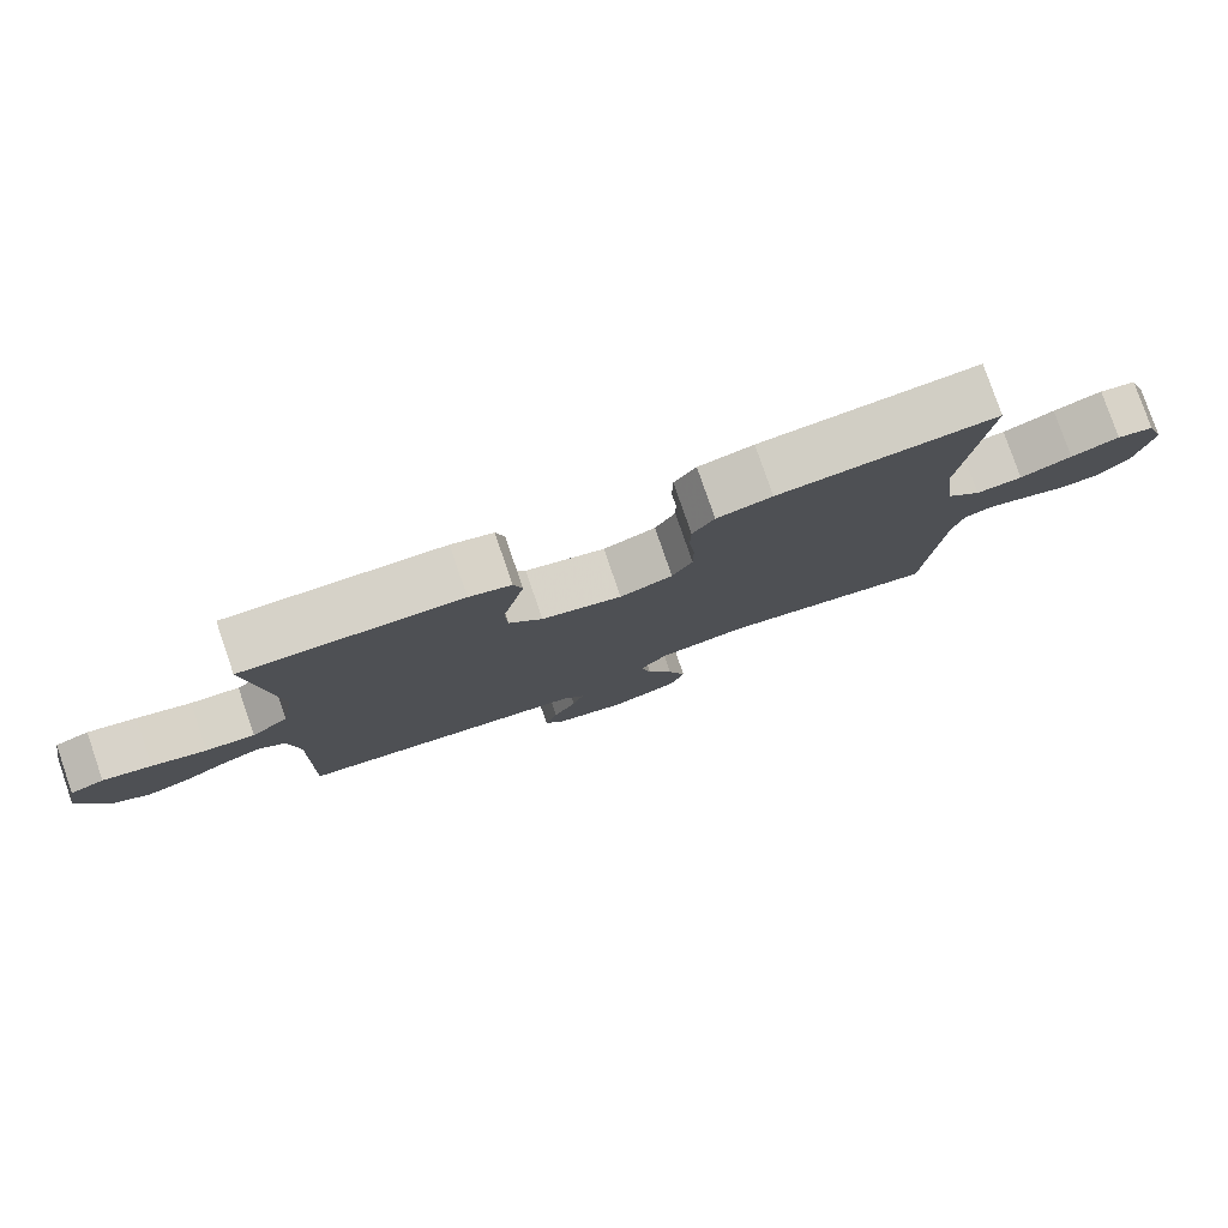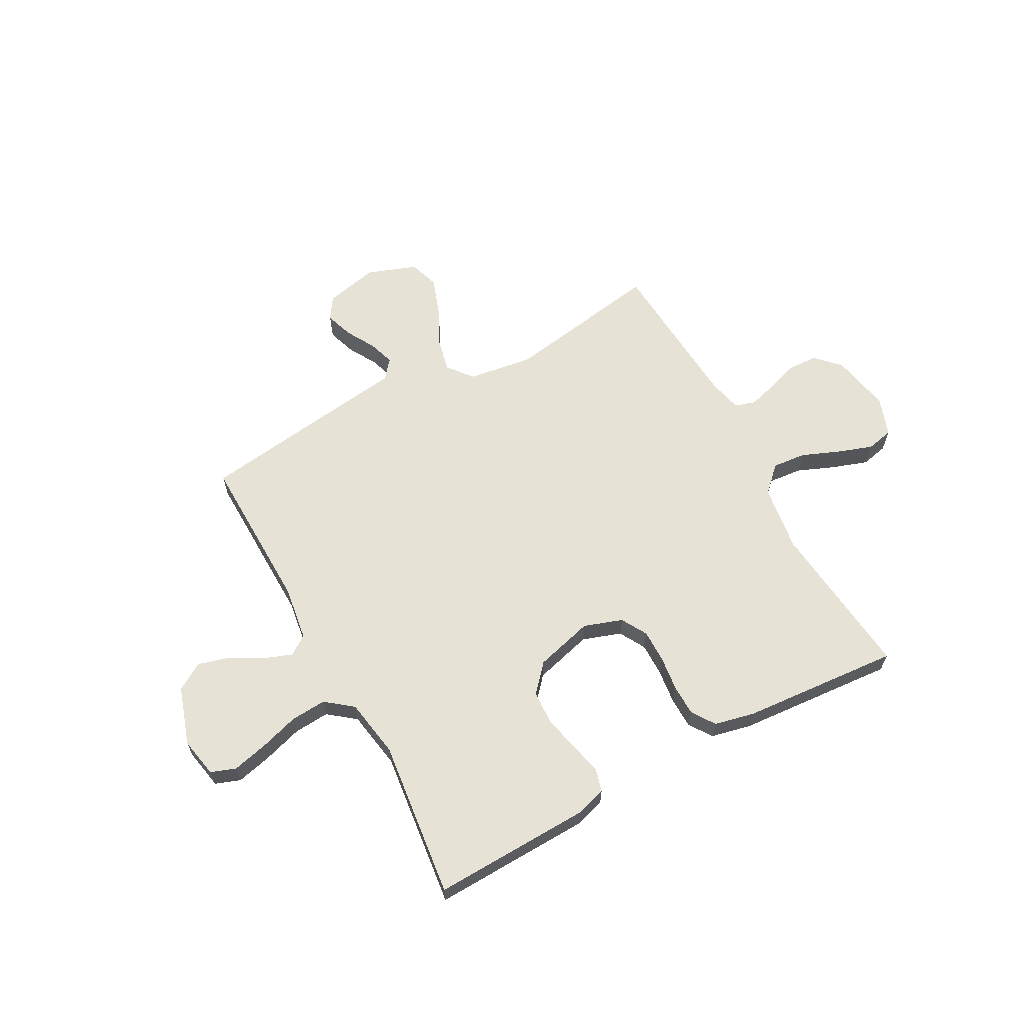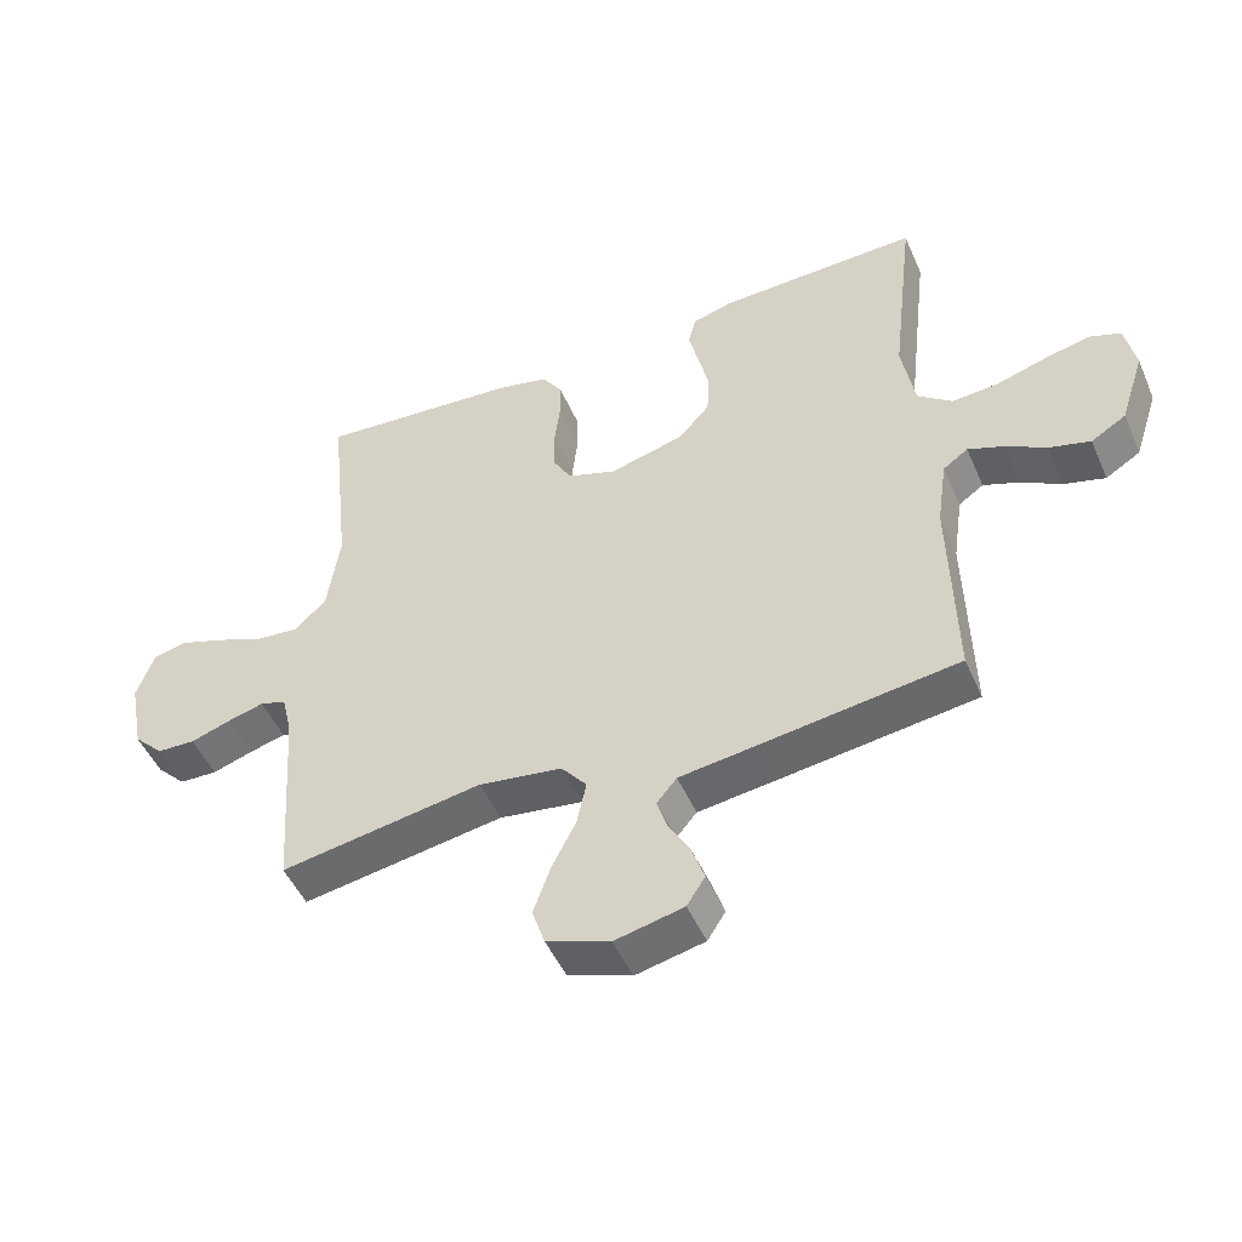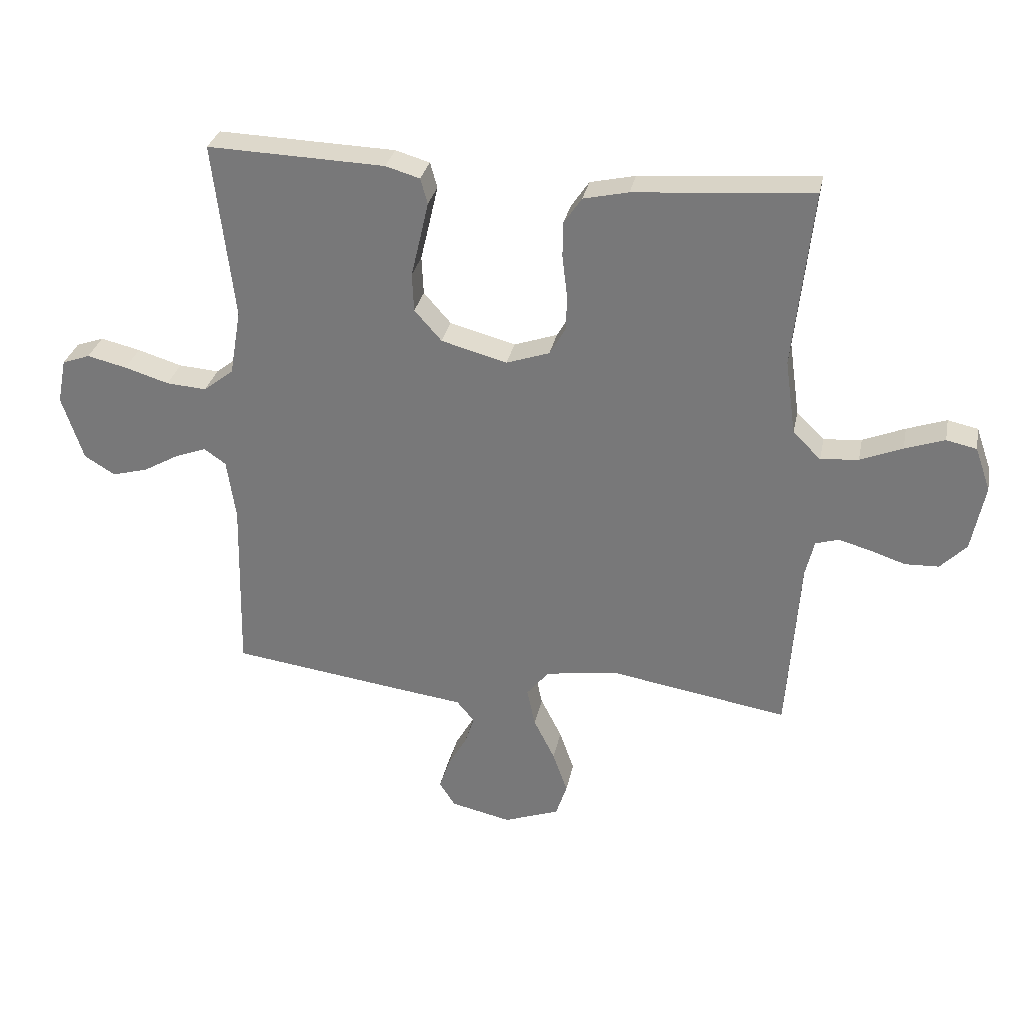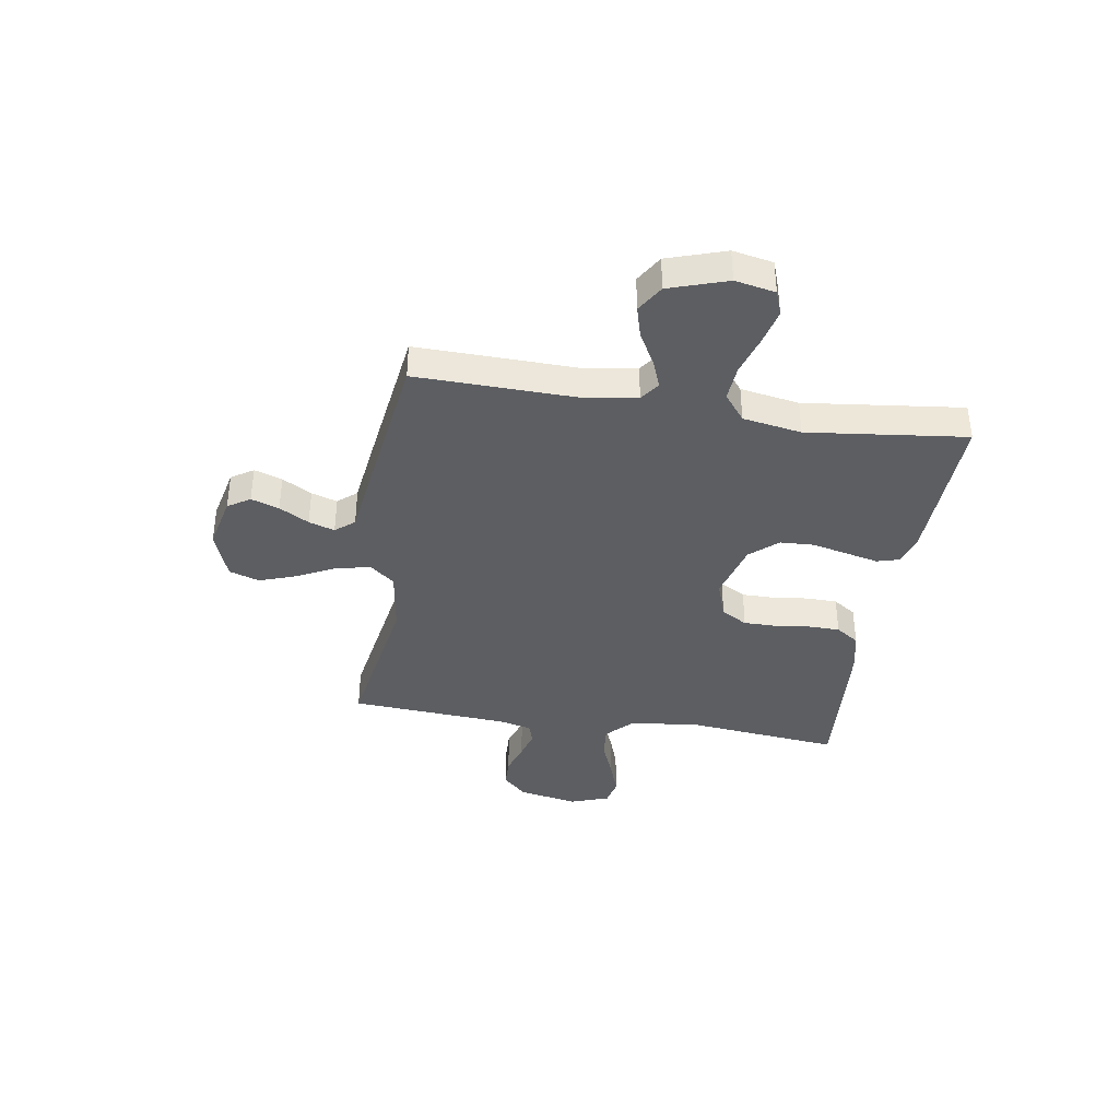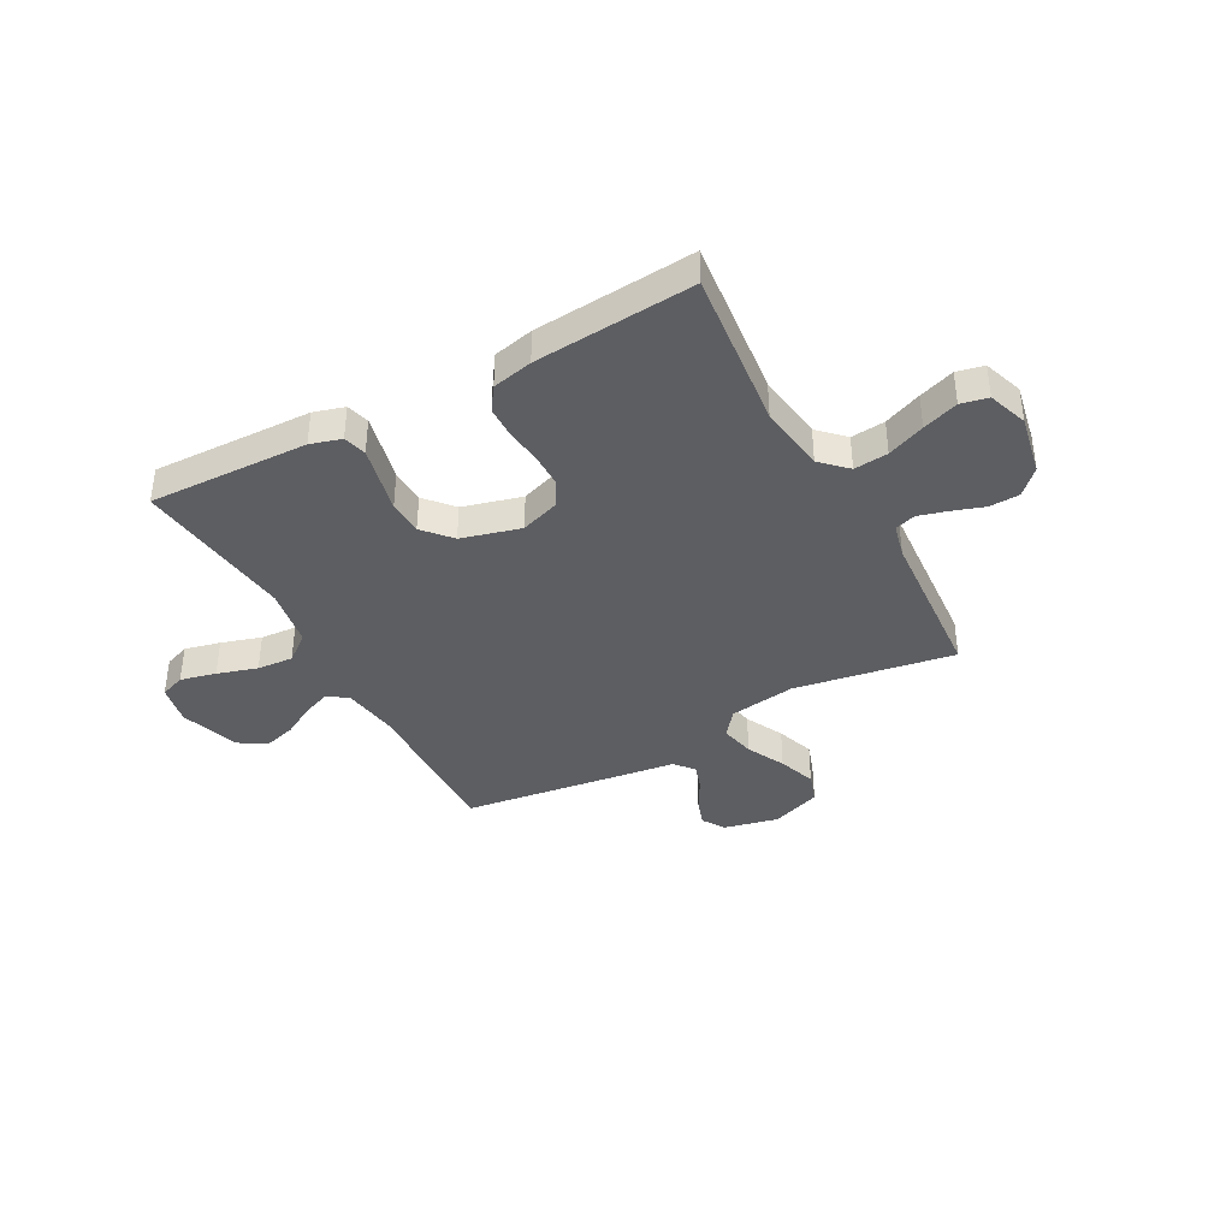
<metadata>
{"format":"obj","ext":"obj","renderer":"f3d","projection":"perspective","resolution":1024,"background":"white","views":[{"elev":79.5,"azim":-19.0,"up":"+Z"},{"elev":63.4,"azim":-28.5,"up":"+Y"},{"elev":-49.1,"azim":-156.9,"up":"+Z"},{"elev":30.6,"azim":11.3,"up":"+Z"},{"elev":-38.2,"azim":-99.0,"up":"+Y"},{"elev":-39.1,"azim":28.5,"up":"+Y"}]}
</metadata>
<code>
v 0.5 0.07 0.5
v 0.468 0.07 0.2
v 0.486 0.07 0.073
v 0.533 0.07 0.027
v 0.597 0.07 0.033
v 0.668 0.07 0.062
v 0.735 0.07 0.085
v 0.786 0.07 0.074
v 0.812 0.07 0
v 0.79 0.07 -0.113
v 0.746 0.07 -0.158
v 0.689 0.07 -0.16
v 0.629 0.07 -0.14
v 0.575 0.07 -0.125
v 0.536 0.07 -0.137
v 0.521 0.07 -0.2
v 0.5 0.07 -0.5
v 0.2 0.07 -0.45
v 0.076 0.07 -0.468
v 0.038 0.07 -0.515
v 0.052 0.07 -0.58
v 0.088 0.07 -0.652
v 0.113 0.07 -0.723
v 0.094 0.07 -0.78
v 0 0.07 -0.814
v -0.102 0.07 -0.791
v -0.129 0.07 -0.749
v -0.111 0.07 -0.696
v -0.079 0.07 -0.64
v -0.063 0.07 -0.591
v -0.093 0.07 -0.555
v -0.2 0.07 -0.541
v -0.5 0.07 -0.5
v -0.493 0.07 -0.2
v -0.508 0.07 -0.097
v -0.545 0.07 -0.071
v -0.598 0.07 -0.091
v -0.658 0.07 -0.125
v -0.719 0.07 -0.142
v -0.771 0.07 -0.11
v -0.807 0.07 0
v -0.792 0.07 0.076
v -0.745 0.07 0.093
v -0.678 0.07 0.077
v -0.603 0.07 0.054
v -0.535 0.07 0.049
v -0.484 0.07 0.089
v -0.465 0.07 0.2
v -0.5 0.07 0.5
v -0.2 0.07 0.49
v -0.142 0.07 0.473
v -0.13 0.07 0.43
v -0.144 0.07 0.369
v -0.16 0.07 0.301
v -0.157 0.07 0.236
v -0.111 0.07 0.184
v 0 0.07 0.154
v 0.073 0.07 0.179
v 0.101 0.07 0.228
v 0.101 0.07 0.29
v 0.093 0.07 0.357
v 0.094 0.07 0.416
v 0.124 0.07 0.46
v 0.2 0.07 0.477
v 0.5 0 0.5
v 0.468 0 0.2
v 0.486 0 0.073
v 0.533 0 0.027
v 0.597 0 0.033
v 0.668 0 0.062
v 0.735 0 0.085
v 0.786 0 0.074
v 0.812 0 0
v 0.79 0 -0.113
v 0.746 0 -0.158
v 0.689 0 -0.16
v 0.629 0 -0.14
v 0.575 0 -0.125
v 0.536 0 -0.137
v 0.521 0 -0.2
v 0.5 0 -0.5
v 0.2 0 -0.45
v 0.076 0 -0.468
v 0.038 0 -0.515
v 0.052 0 -0.58
v 0.088 0 -0.652
v 0.113 0 -0.723
v 0.094 0 -0.78
v 0 0 -0.814
v -0.102 0 -0.791
v -0.129 0 -0.749
v -0.111 0 -0.696
v -0.079 0 -0.64
v -0.063 0 -0.591
v -0.093 0 -0.555
v -0.2 0 -0.541
v -0.5 0 -0.5
v -0.493 0 -0.2
v -0.508 0 -0.097
v -0.545 0 -0.071
v -0.598 0 -0.091
v -0.658 0 -0.125
v -0.719 0 -0.142
v -0.771 0 -0.11
v -0.807 0 0
v -0.792 0 0.076
v -0.745 0 0.093
v -0.678 0 0.077
v -0.603 0 0.054
v -0.535 0 0.049
v -0.484 0 0.089
v -0.465 0 0.2
v -0.5 0 0.5
v -0.2 0 0.49
v -0.142 0 0.473
v -0.13 0 0.43
v -0.144 0 0.369
v -0.16 0 0.301
v -0.157 0 0.236
v -0.111 0 0.184
v 0 0 0.154
v 0.073 0 0.179
v 0.101 0 0.228
v 0.101 0 0.29
v 0.093 0 0.357
v 0.094 0 0.416
v 0.124 0 0.46
v 0.2 0 0.477
f 63 64 1 2
f 60 61 62 63
f 59 60 63 2
f 58 59 2 3
f 57 58 3 4
f 51 52 53 54
f 49 50 51 54
f 48 49 54 55
f 47 48 55 56
f 42 43 44 45
f 40 41 42 45
f 40 45 46
f 37 38 39 40
f 36 37 40 46
f 35 36 46 47
f 31 32 33 34
f 31 34 35 47
f 26 27 28 29
f 26 29 30
f 25 26 30
f 24 25 30
f 21 22 23 24
f 20 21 24 30
f 19 20 30 31
f 16 17 18
f 15 16 18 19
f 10 11 12 13
f 10 13 14
f 9 10 14
f 8 9 14 15
f 5 6 7 8
f 31 47 56 57
f 31 57 4
f 19 31 4 5
f 5 8 15 19
f 66 65 128 127
f 127 126 125 124
f 66 127 124 123
f 67 66 123 122
f 68 67 122 121
f 118 117 116 115
f 118 115 114 113
f 119 118 113 112
f 120 119 112 111
f 109 108 107 106
f 109 106 105 104
f 110 109 104
f 104 103 102 101
f 110 104 101 100
f 111 110 100 99
f 98 97 96 95
f 111 99 98 95
f 93 92 91 90
f 94 93 90
f 94 90 89
f 94 89 88
f 88 87 86 85
f 94 88 85 84
f 95 94 84 83
f 82 81 80
f 83 82 80 79
f 77 76 75 74
f 78 77 74
f 78 74 73
f 79 78 73 72
f 72 71 70 69
f 121 120 111 95
f 68 121 95
f 69 68 95 83
f 83 79 72 69
f 1 65 66 2
f 2 66 67 3
f 3 67 68 4
f 4 68 69 5
f 5 69 70 6
f 6 70 71 7
f 7 71 72 8
f 8 72 73 9
f 9 73 74 10
f 10 74 75 11
f 11 75 76 12
f 12 76 77 13
f 13 77 78 14
f 14 78 79 15
f 15 79 80 16
f 16 80 81 17
f 17 81 82 18
f 18 82 83 19
f 19 83 84 20
f 20 84 85 21
f 21 85 86 22
f 22 86 87 23
f 23 87 88 24
f 24 88 89 25
f 25 89 90 26
f 26 90 91 27
f 27 91 92 28
f 28 92 93 29
f 29 93 94 30
f 30 94 95 31
f 31 95 96 32
f 32 96 97 33
f 33 97 98 34
f 34 98 99 35
f 35 99 100 36
f 36 100 101 37
f 37 101 102 38
f 38 102 103 39
f 39 103 104 40
f 40 104 105 41
f 41 105 106 42
f 42 106 107 43
f 43 107 108 44
f 44 108 109 45
f 45 109 110 46
f 46 110 111 47
f 47 111 112 48
f 48 112 113 49
f 49 113 114 50
f 50 114 115 51
f 51 115 116 52
f 52 116 117 53
f 53 117 118 54
f 54 118 119 55
f 55 119 120 56
f 56 120 121 57
f 57 121 122 58
f 58 122 123 59
f 59 123 124 60
f 60 124 125 61
f 61 125 126 62
f 62 126 127 63
f 63 127 128 64
f 64 128 65 1

</code>
